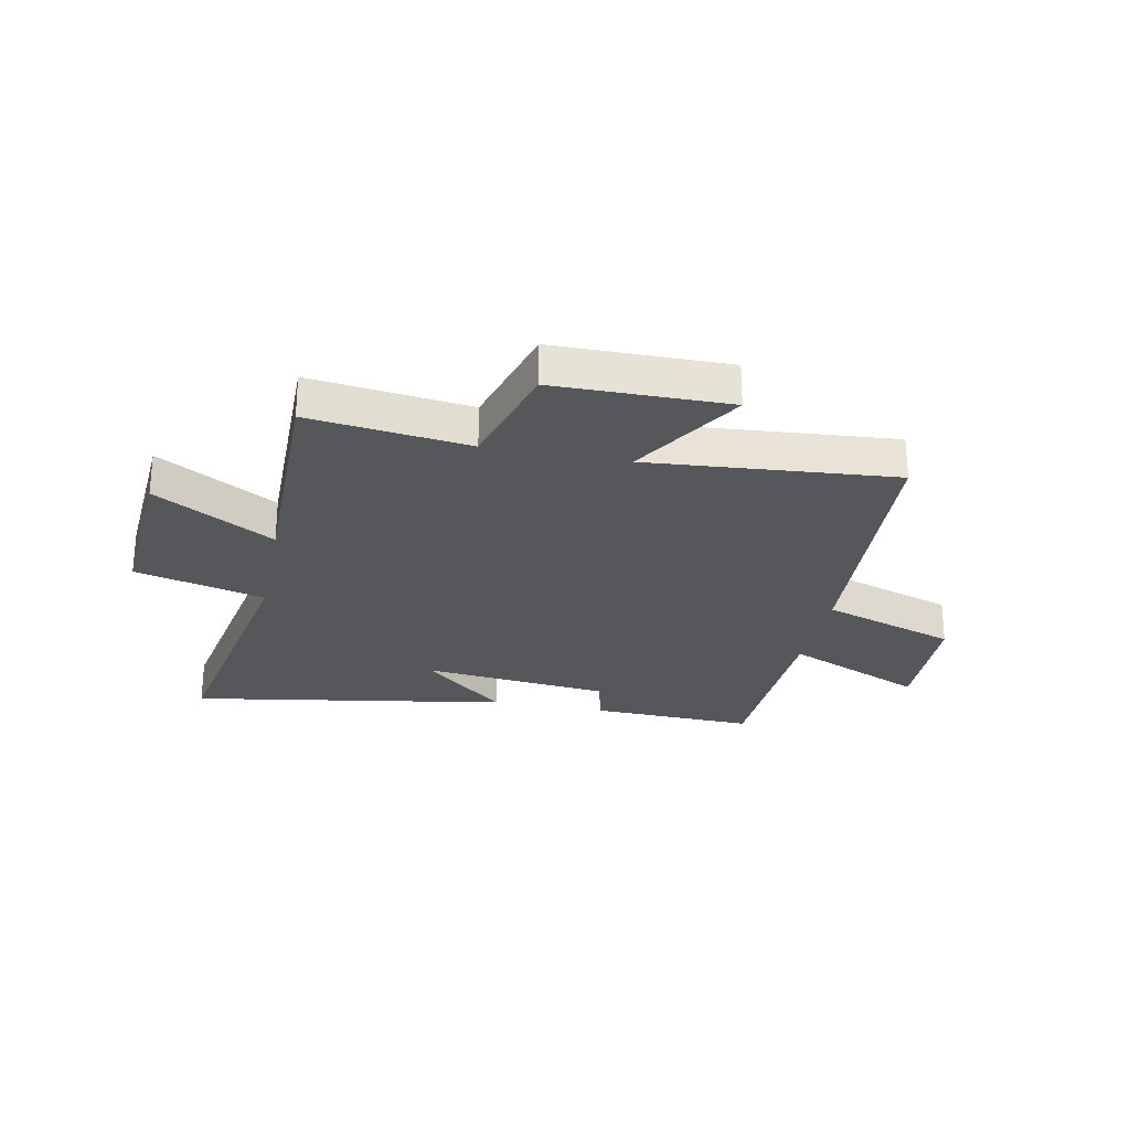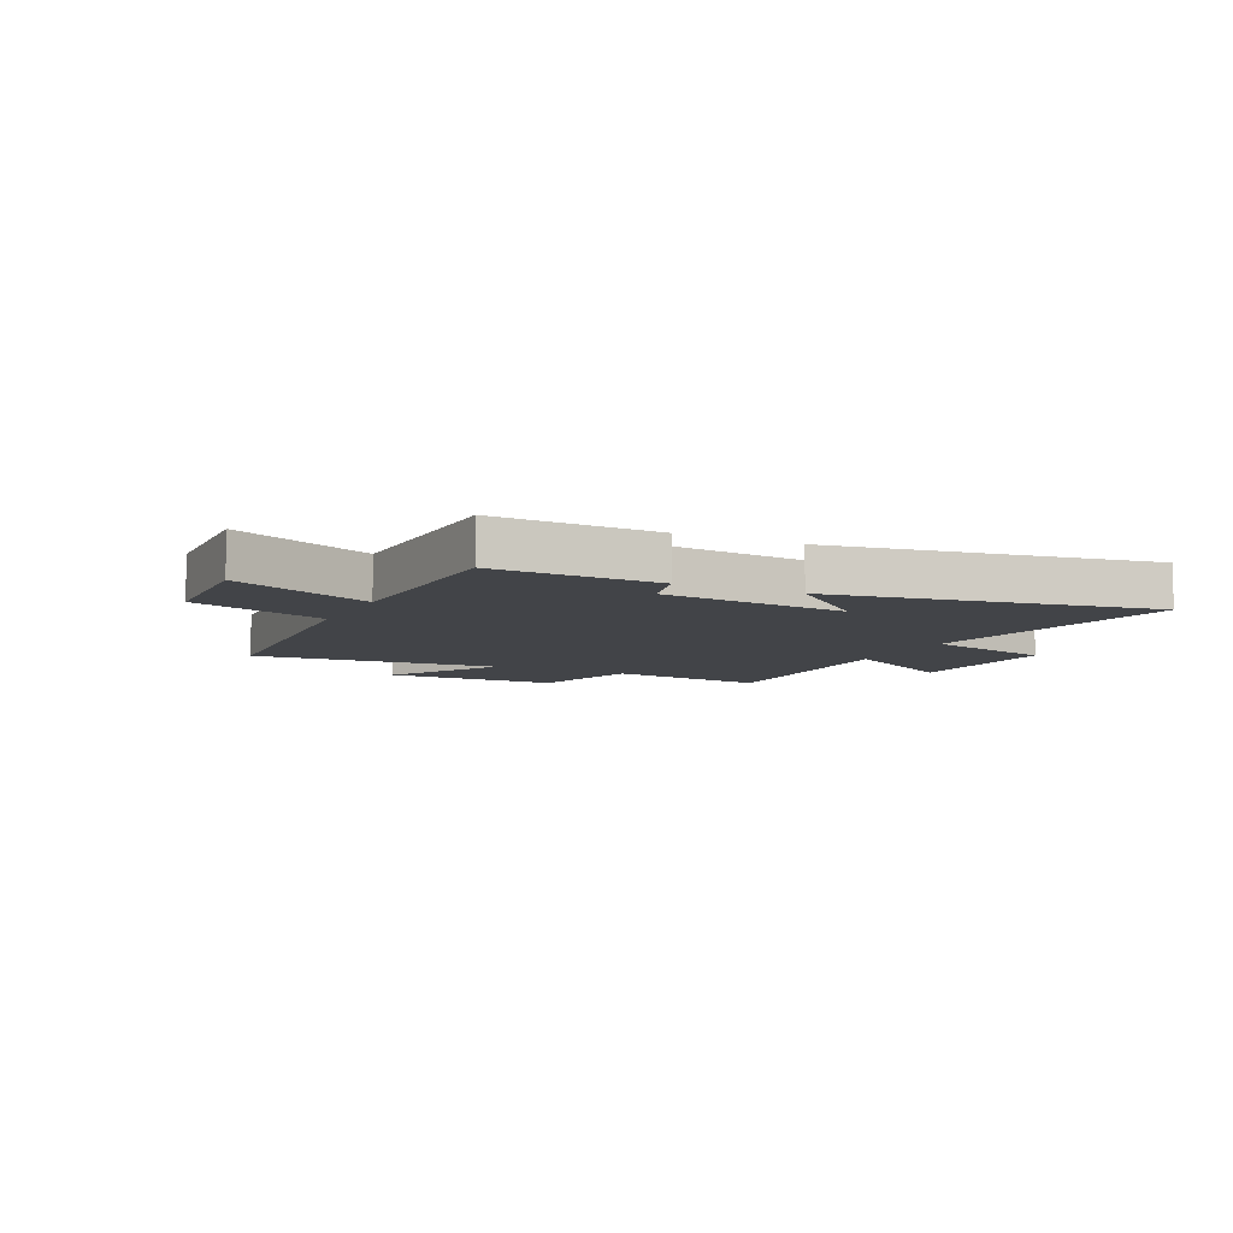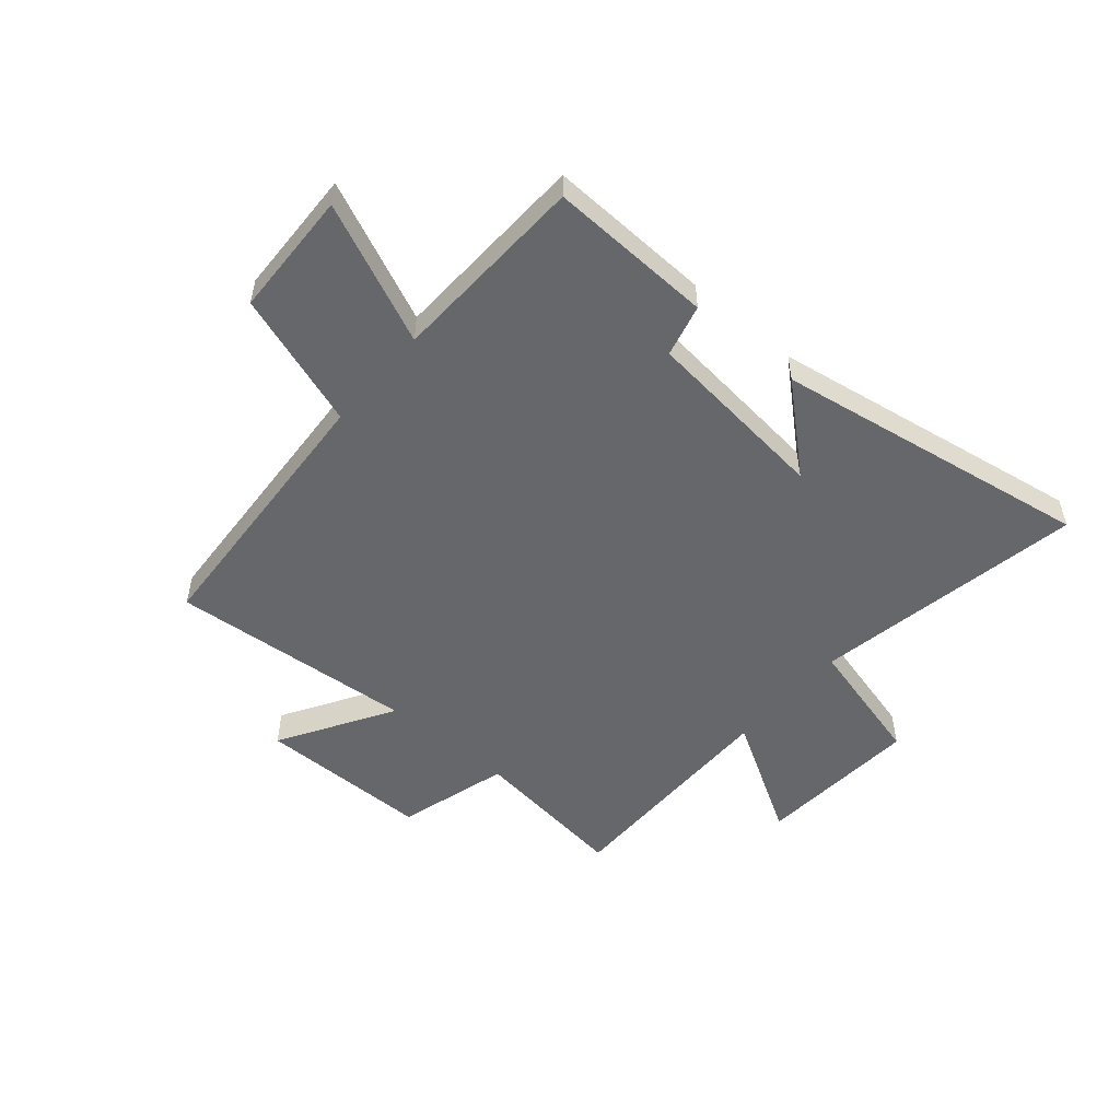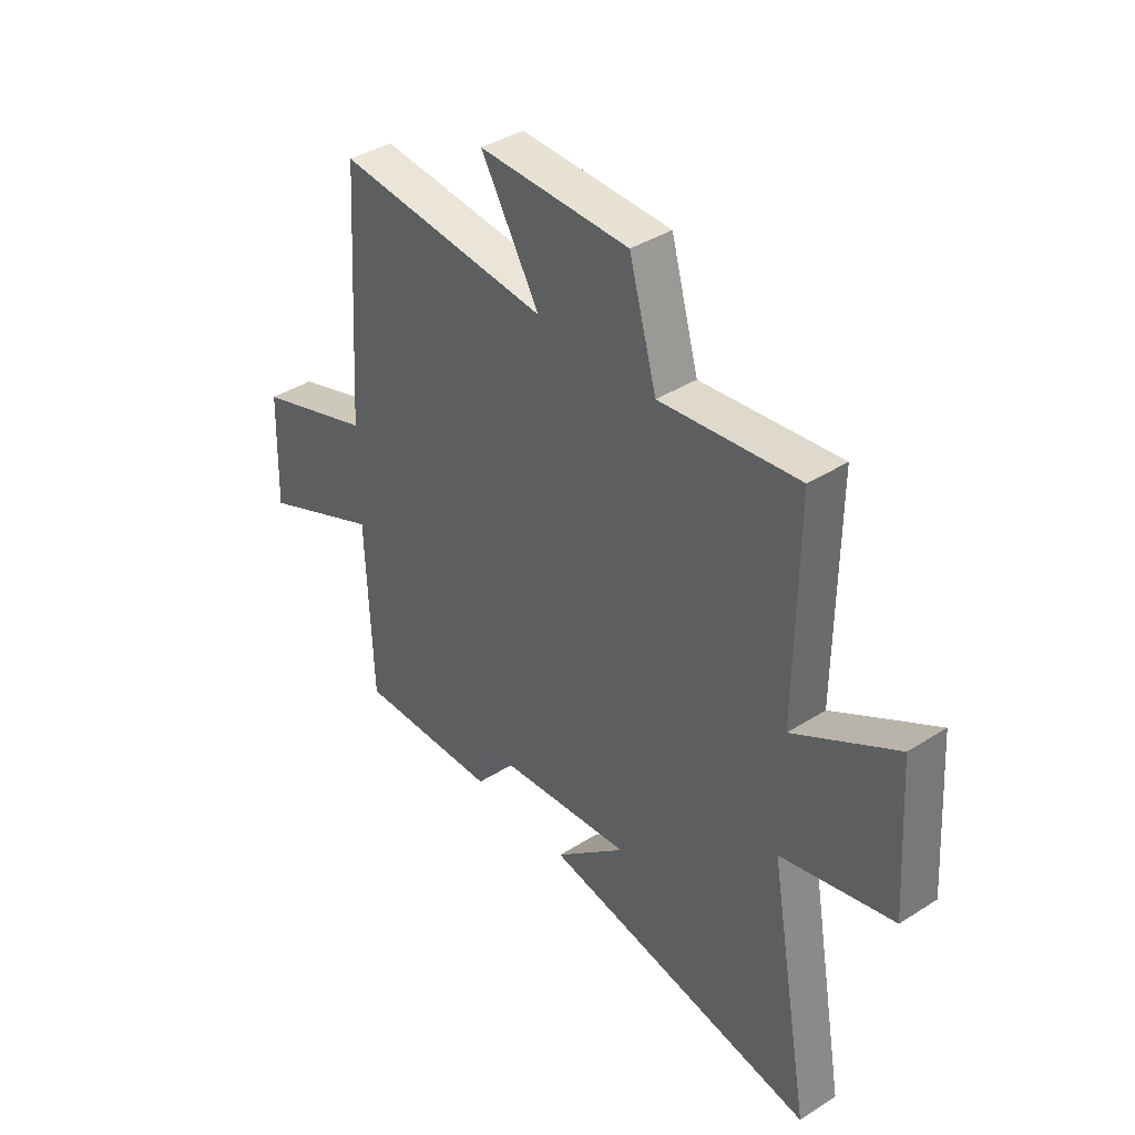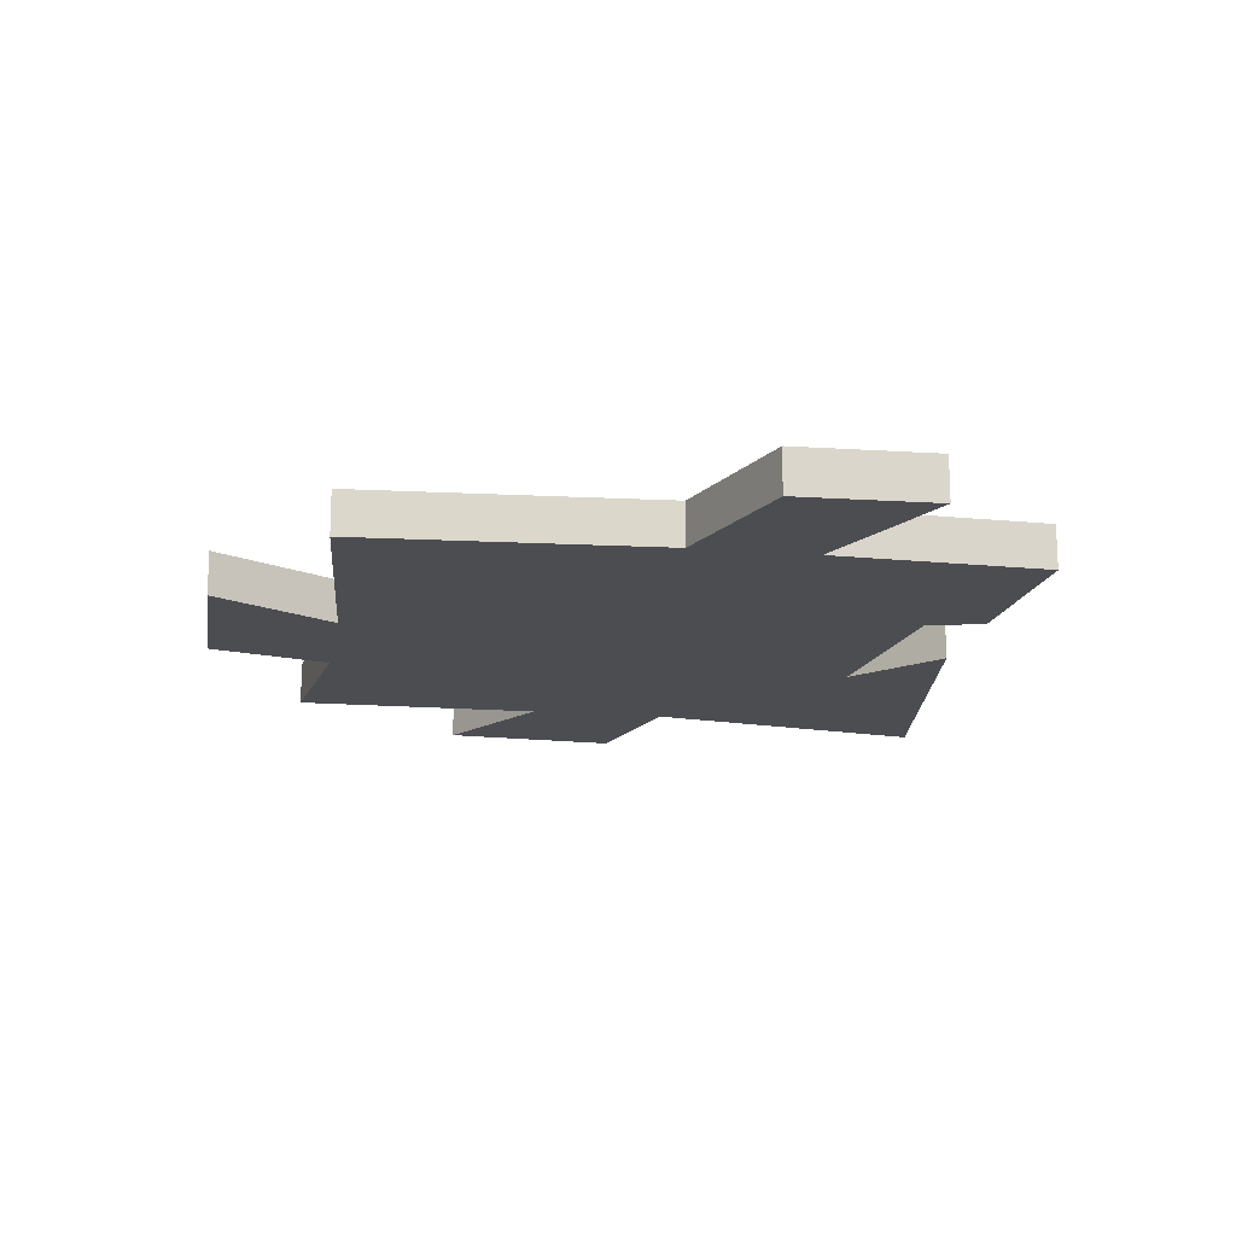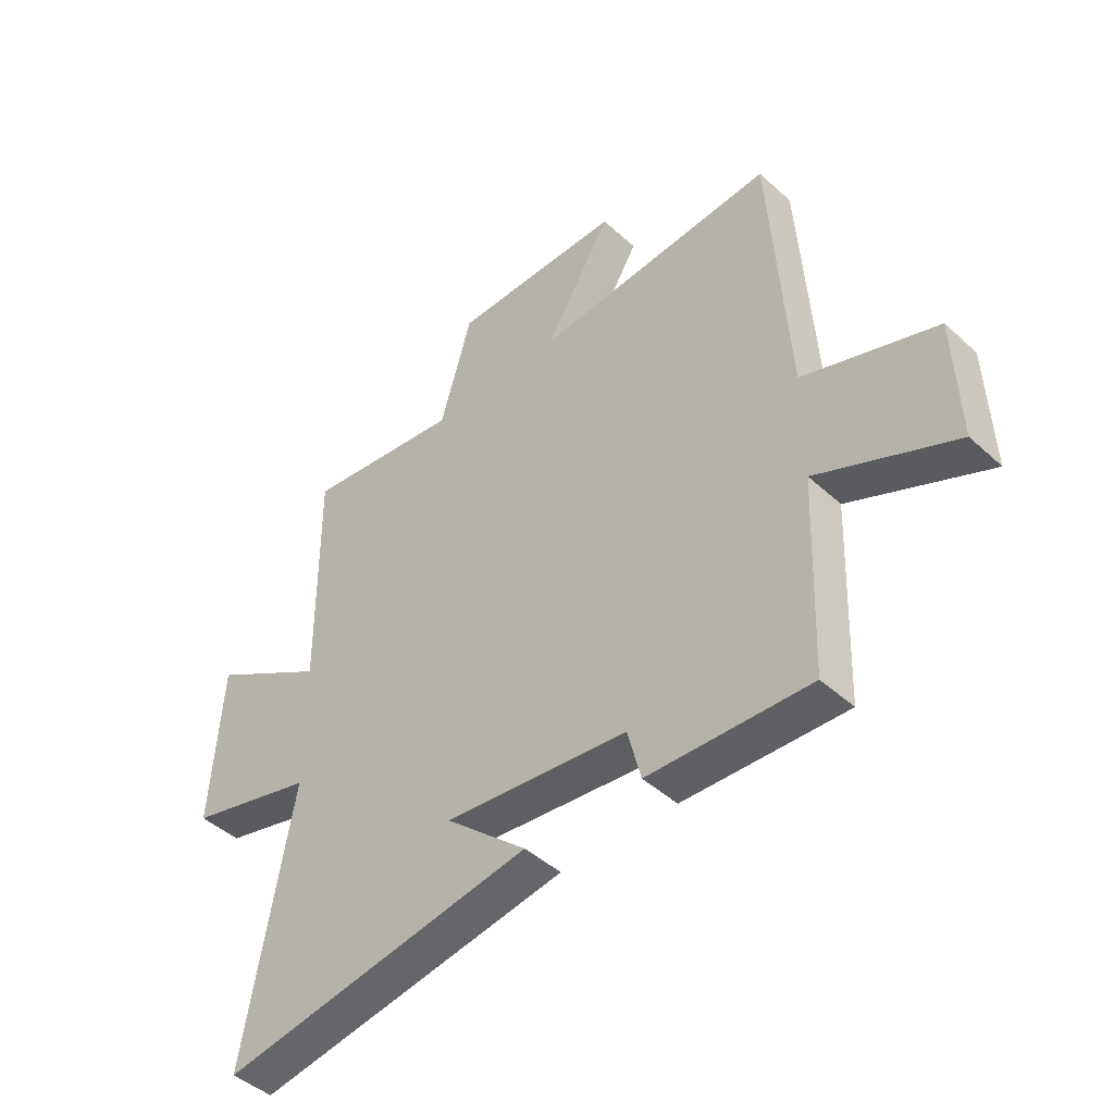
<metadata>
{"format":"obj","ext":"obj","renderer":"f3d","projection":"perspective","resolution":1024,"background":"white","views":[{"elev":-26.4,"azim":-11.4,"up":"+Y"},{"elev":-7.9,"azim":154.2,"up":"+Y"},{"elev":-52.0,"azim":139.4,"up":"+Y"},{"elev":39.6,"azim":-128.3,"up":"+Z"},{"elev":-15.9,"azim":80.3,"up":"+Y"},{"elev":-44.8,"azim":43.5,"up":"+Z"}]}
</metadata>
<code>
v -0.503 0.07 0.536
v -0.218 0.07 0.5
v -0.161 0.07 0.7
v 0.149 0.07 0.702
v 0.028 0.07 0.5
v 0.468 0.07 0.536
v 0.5 0.07 0.041
v 0.742 0.07 -0.041
v 0.75 0.07 -0.267
v 0.5 0.07 -0.157
v 0.487 0.07 -0.511
v 0.193 0.07 -0.5
v 0.169 0.07 -0.406
v -0.165 0.07 -0.37
v -0.017 0.07 -0.5
v -0.587 0.07 -0.595
v -0.5 0.07 -0.11
v -0.732 0.07 -0.05
v -0.712 0.07 0.244
v -0.5 0.07 0.12
v -0.503 0 0.536
v -0.218 0 0.5
v -0.161 0 0.7
v 0.149 0 0.702
v 0.028 0 0.5
v 0.468 0 0.536
v 0.5 0 0.041
v 0.742 0 -0.041
v 0.75 0 -0.267
v 0.5 0 -0.157
v 0.487 0 -0.511
v 0.193 0 -0.5
v 0.169 0 -0.406
v -0.165 0 -0.37
v -0.017 0 -0.5
v -0.587 0 -0.595
v -0.5 0 -0.11
v -0.732 0 -0.05
v -0.712 0 0.244
v -0.5 0 0.12
f 17 18 19 20
f 14 15 16 17
f 13 14 17 20
f 10 11 12 13
f 10 13 20 1
f 7 8 9 10
f 5 6 7 10
f 2 3 4 5
f 2 5 10
f 1 2 10
f 40 39 38 37
f 37 36 35 34
f 40 37 34 33
f 33 32 31 30
f 21 40 33 30
f 30 29 28 27
f 30 27 26 25
f 25 24 23 22
f 30 25 22
f 30 22 21
f 1 21 22 2
f 2 22 23 3
f 3 23 24 4
f 4 24 25 5
f 5 25 26 6
f 6 26 27 7
f 7 27 28 8
f 8 28 29 9
f 9 29 30 10
f 10 30 31 11
f 11 31 32 12
f 12 32 33 13
f 13 33 34 14
f 14 34 35 15
f 15 35 36 16
f 16 36 37 17
f 17 37 38 18
f 18 38 39 19
f 19 39 40 20
f 20 40 21 1

</code>
